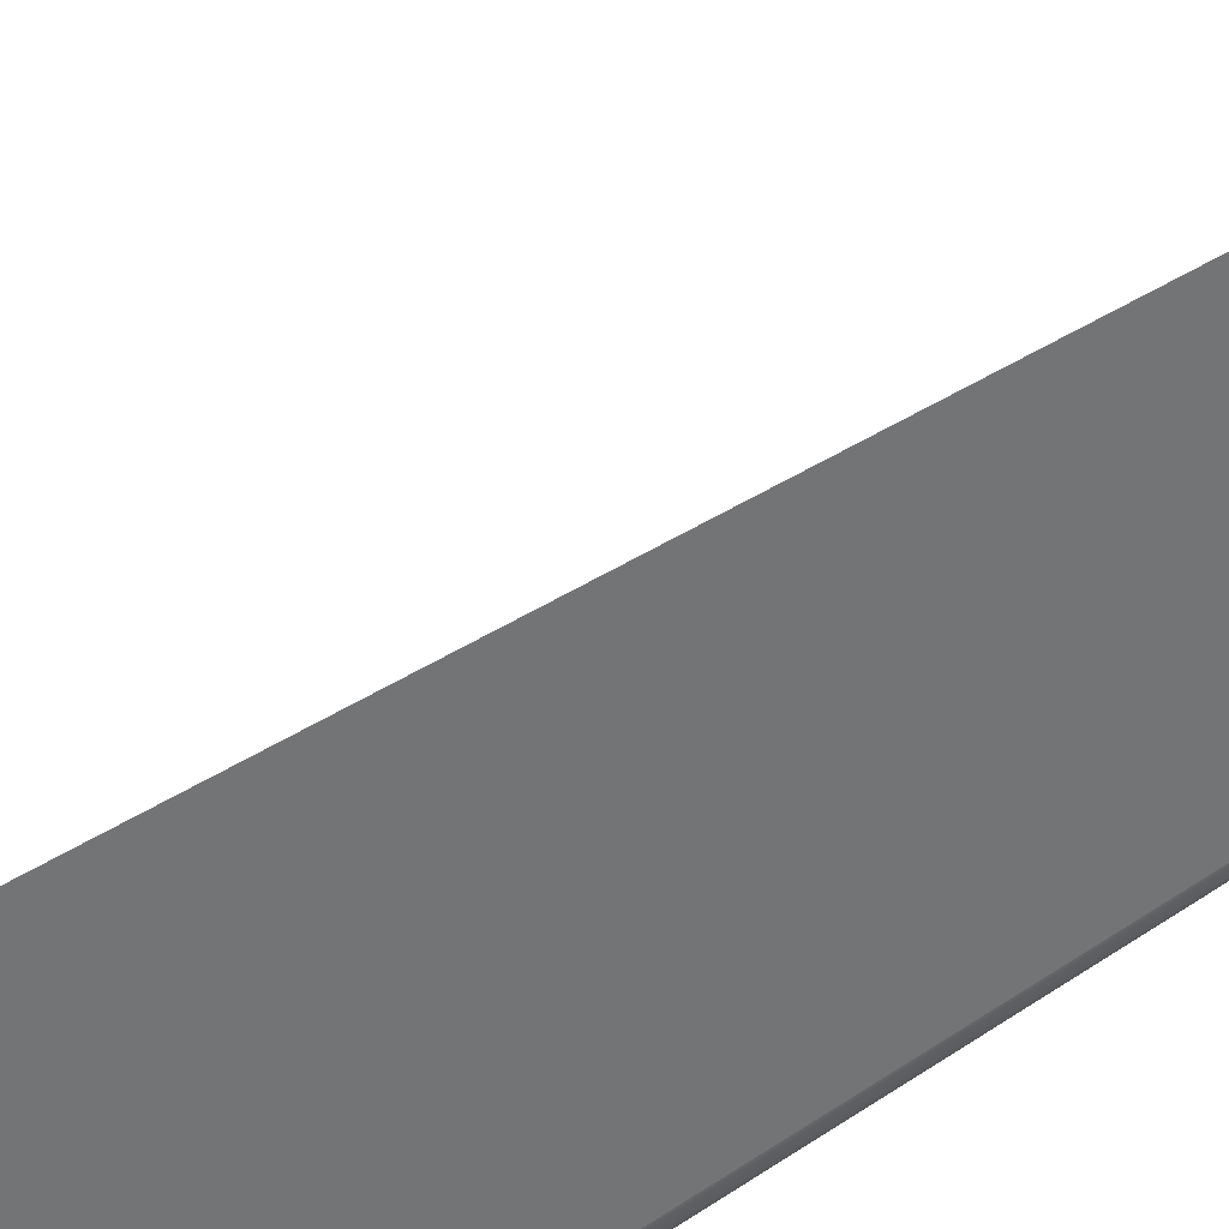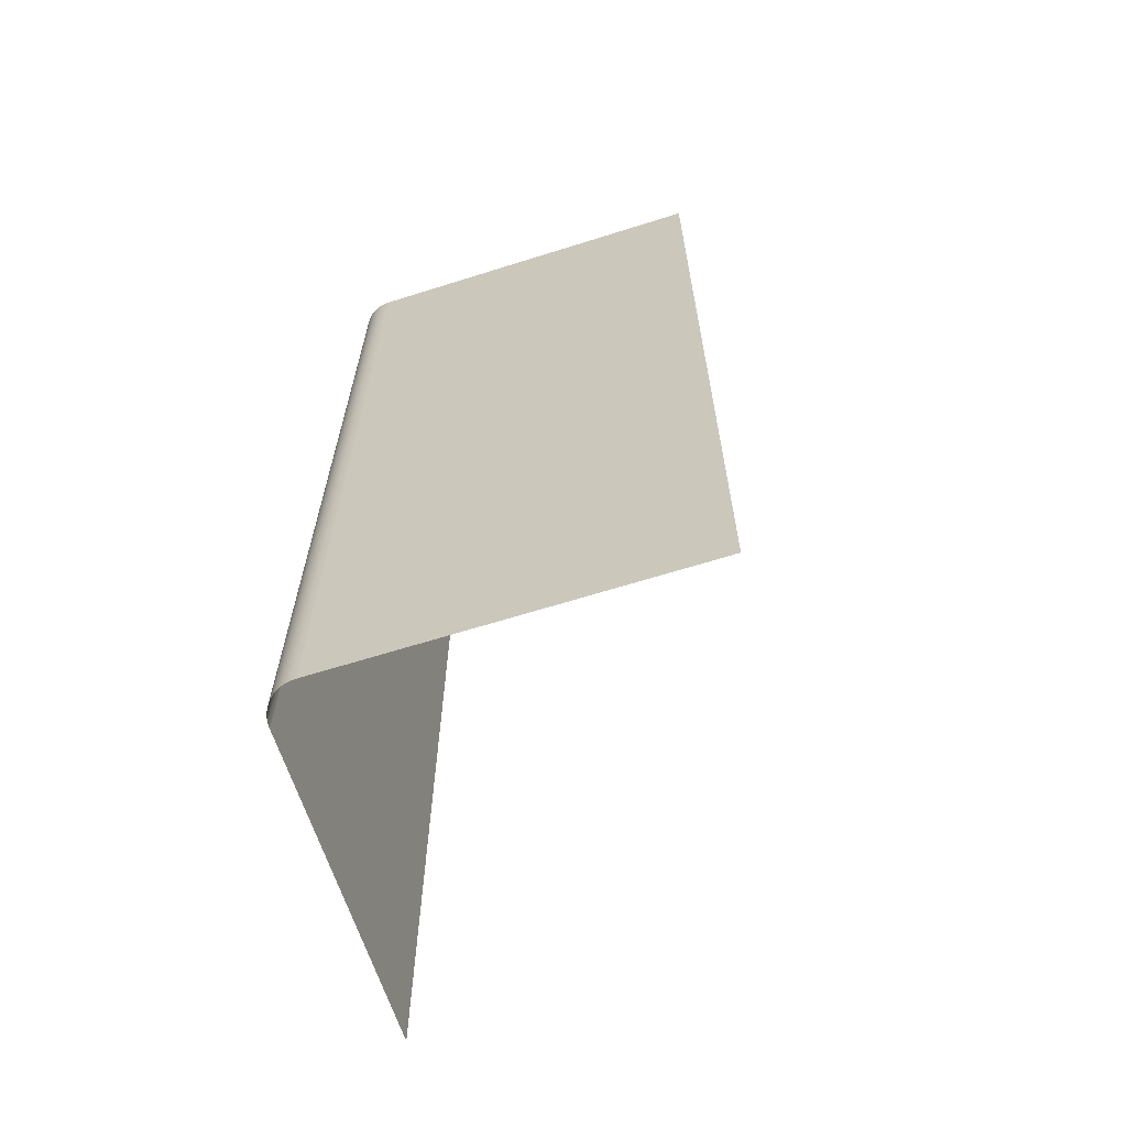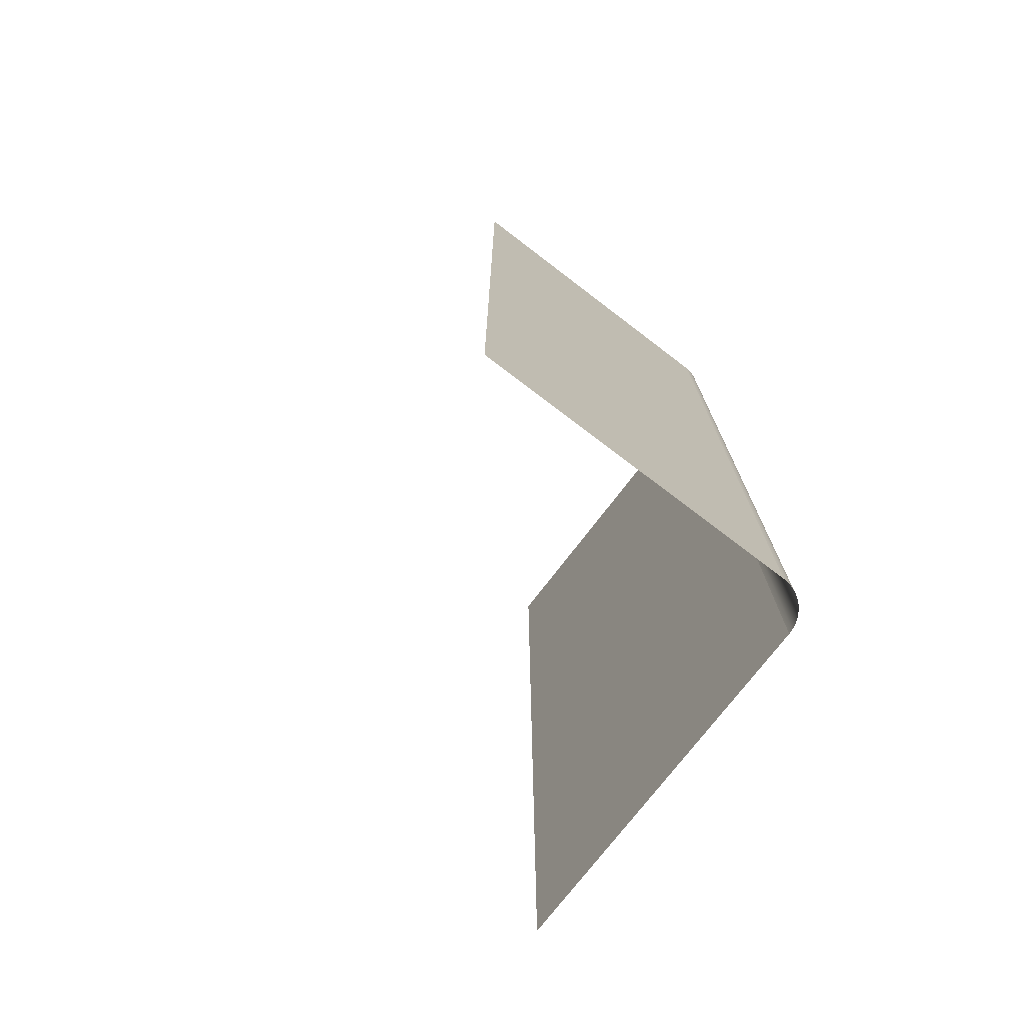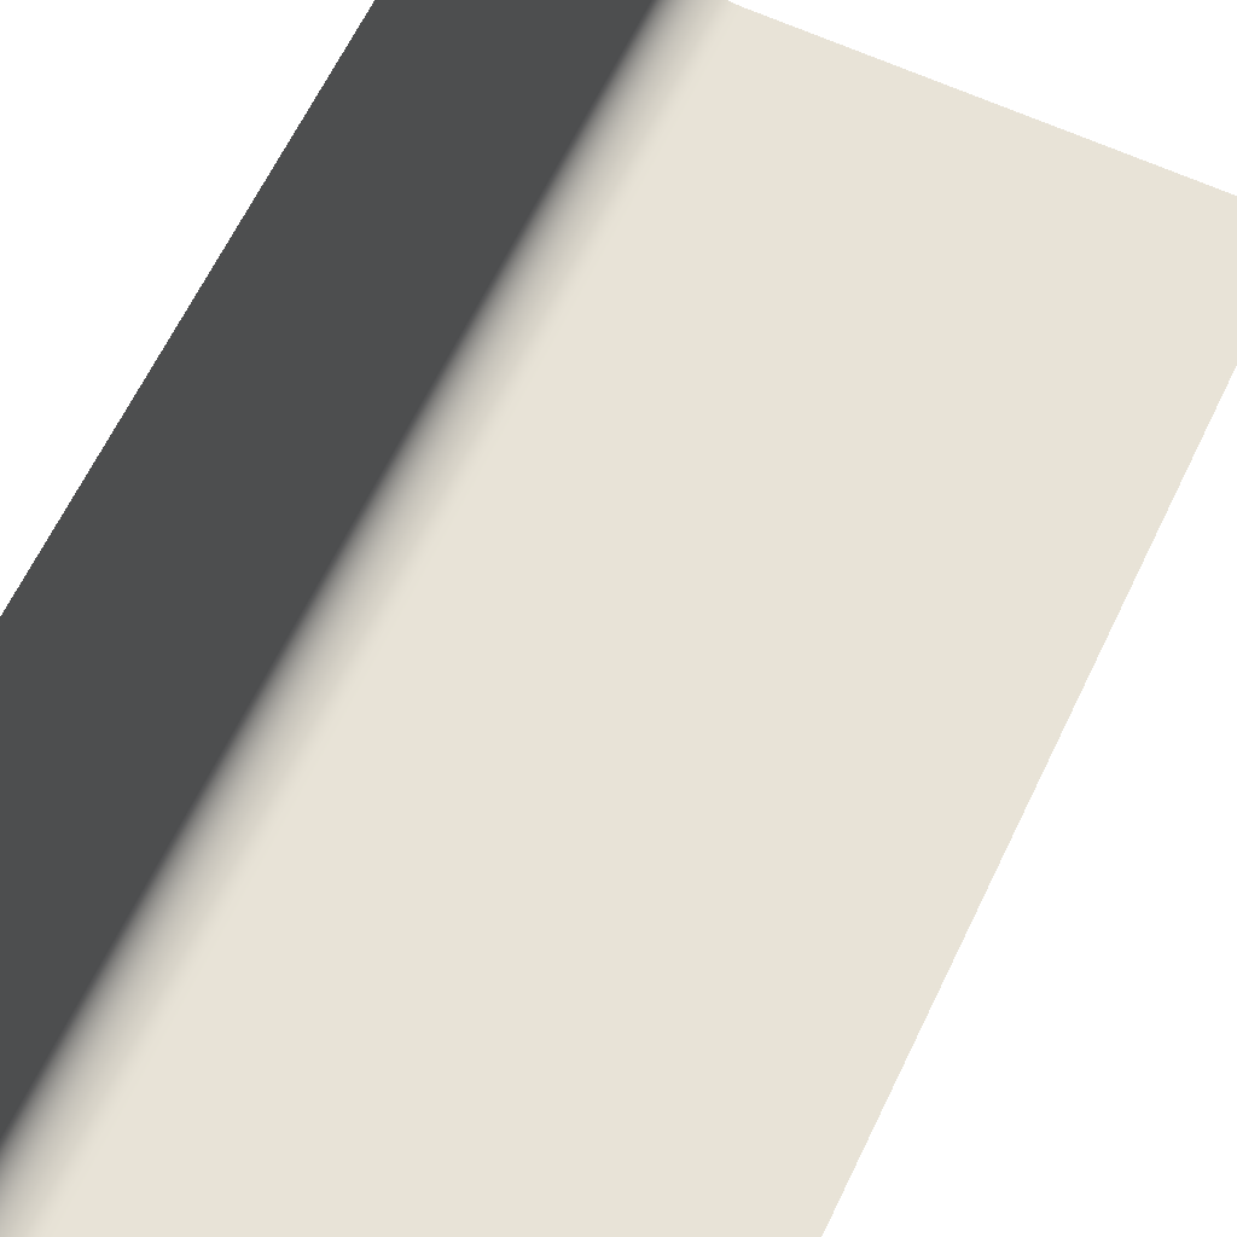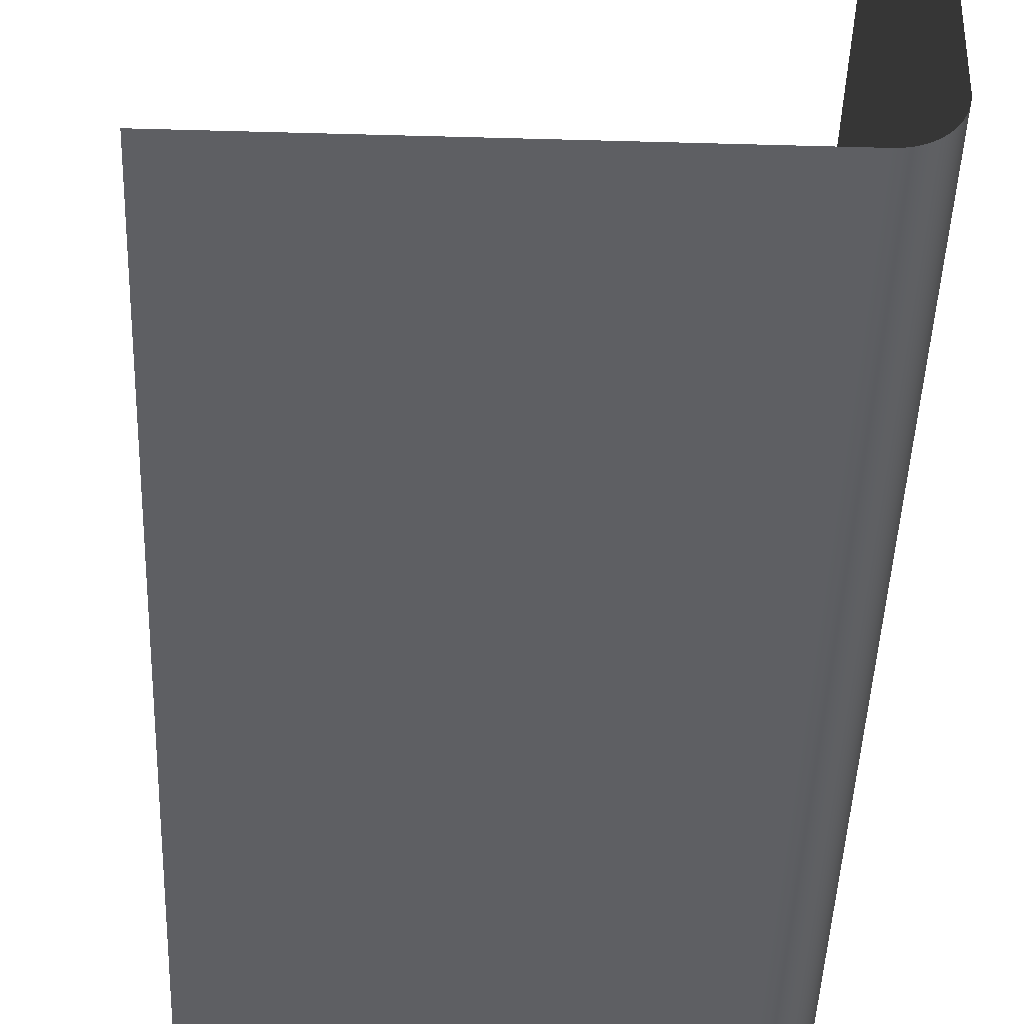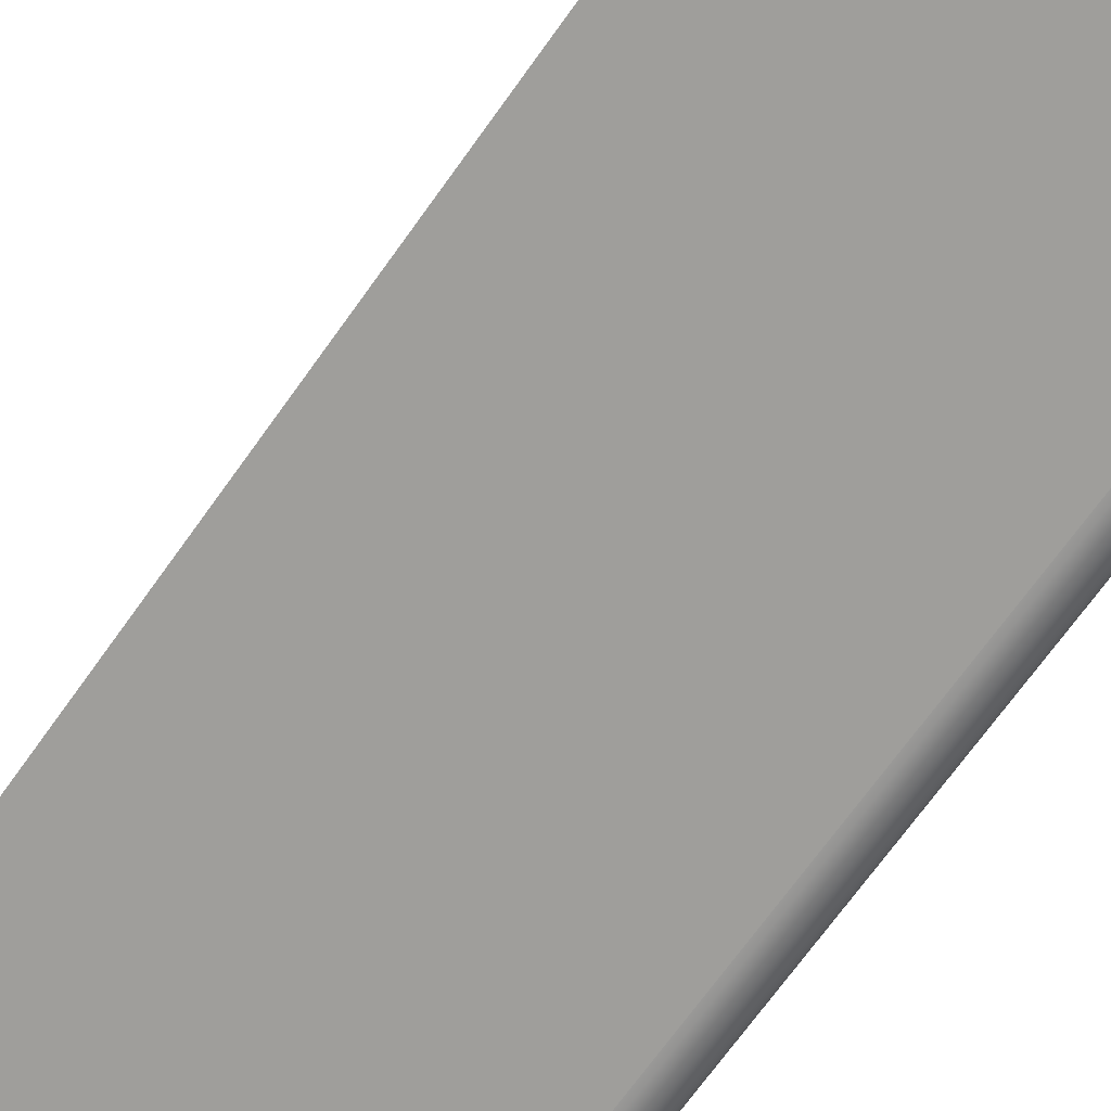
<metadata>
{"format":"obj","ext":"obj","renderer":"f3d","projection":"perspective","resolution":1024,"background":"white","views":[{"elev":36.3,"azim":-131.5,"up":"+Z"},{"elev":-64.4,"azim":-72.4,"up":"+Y"},{"elev":-74.3,"azim":142.7,"up":"+Y"},{"elev":61.7,"azim":25.2,"up":"+Z"},{"elev":-41.2,"azim":178.0,"up":"+Z"},{"elev":-70.8,"azim":144.4,"up":"+Z"}]}
</metadata>
<code>
o wallCornerRond
v 0 -0 0.04872
v 0 1.29 0.04872
v 0 1.29 0.55
v 0 -0 0.55
v 0.05 -0 -0.001285
v 0.5 -0 -0.001285
v 0.5 1.29 -0.001285
v 0.05 1.29 -0.001285
v 0.04347 -0 -0.000857
v 0.04347 1.29 -0.000857
v 0.03706 -0 0.000419
v 0.03706 1.29 0.000419
v 0.03087 -0 0.002521
v 0.03087 1.29 0.002521
v 0.025 -0 0.005414
v 0.025 1.29 0.005414
v 0.01956 -0 0.009047
v 0.01956 1.29 0.009048
v 0.01465 -0 0.01336
v 0.01465 1.29 0.01336
v 0.01033 1.29 0.01828
v 0.01033 -0 0.01828
v 0.006699 1.29 0.02371
v 0.006699 -0 0.02371
v 0.003806 1.29 0.02958
v 0.003806 -0 0.02958
v 0.001704 1.29 0.03577
v 0.001704 -0 0.03577
v 0.000428 1.29 0.04219
v 0.000428 -0 0.04219
g wallCornerRond_wallCornerRond_metalDark.002
f 1 2 3
f 8 10 9
f 10 12 11
f 13 11 12
f 19 17 18
f 19 20 21
f 22 21 23
f 26 25 27
f 29 30 28
f 30 29 2
f 3 4 1
f 5 6 7
f 7 8 5
f 9 5 8
f 11 9 10
f 12 14 13
f 15 13 14
f 14 16 15
f 17 15 16
f 16 18 17
f 18 20 19
f 21 22 19
f 23 24 22
f 24 23 25
f 25 26 24
f 27 28 26
f 28 27 29
f 2 1 30

</code>
